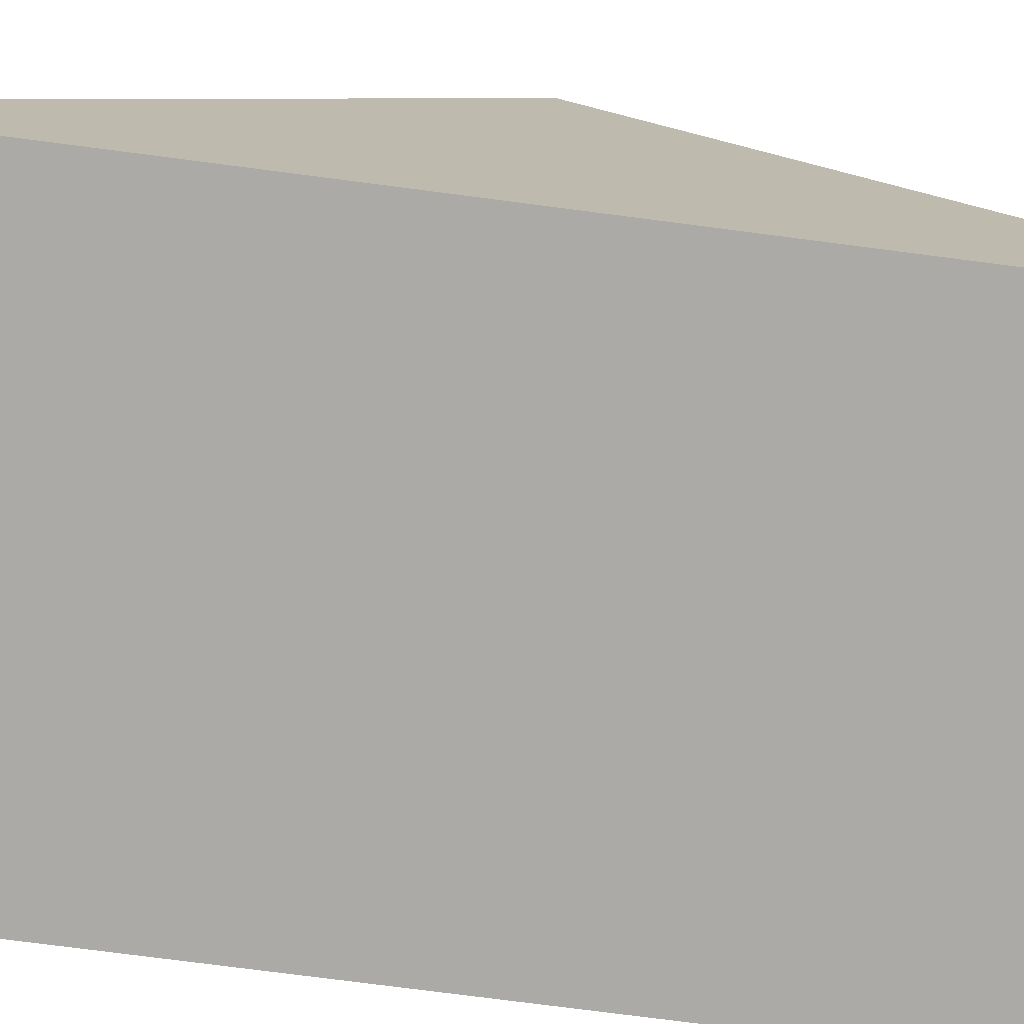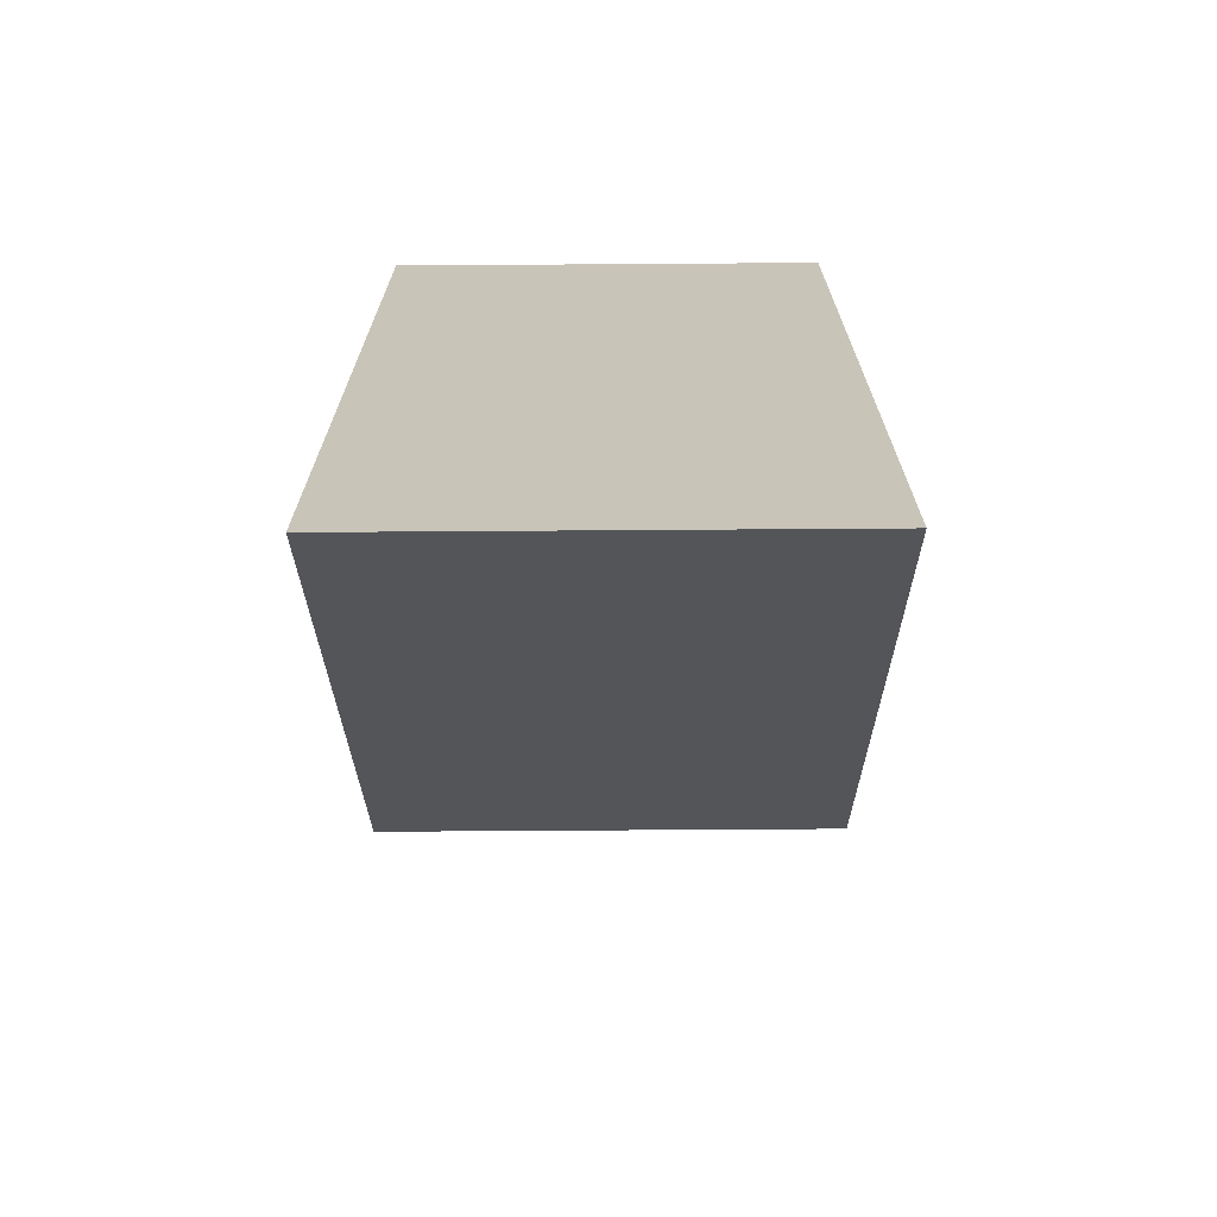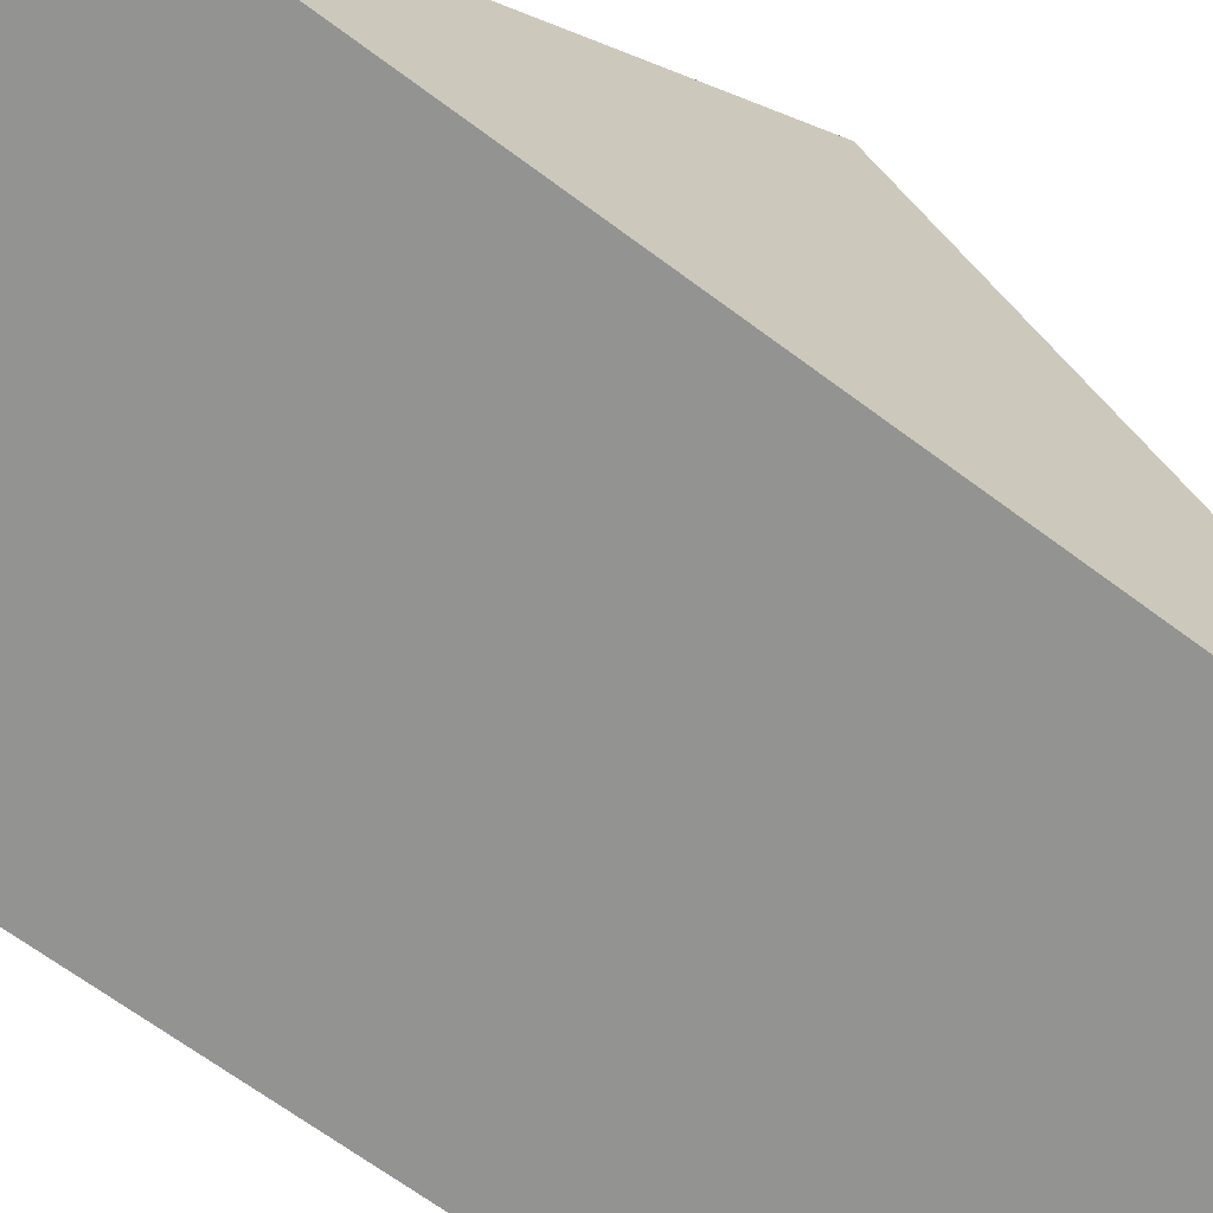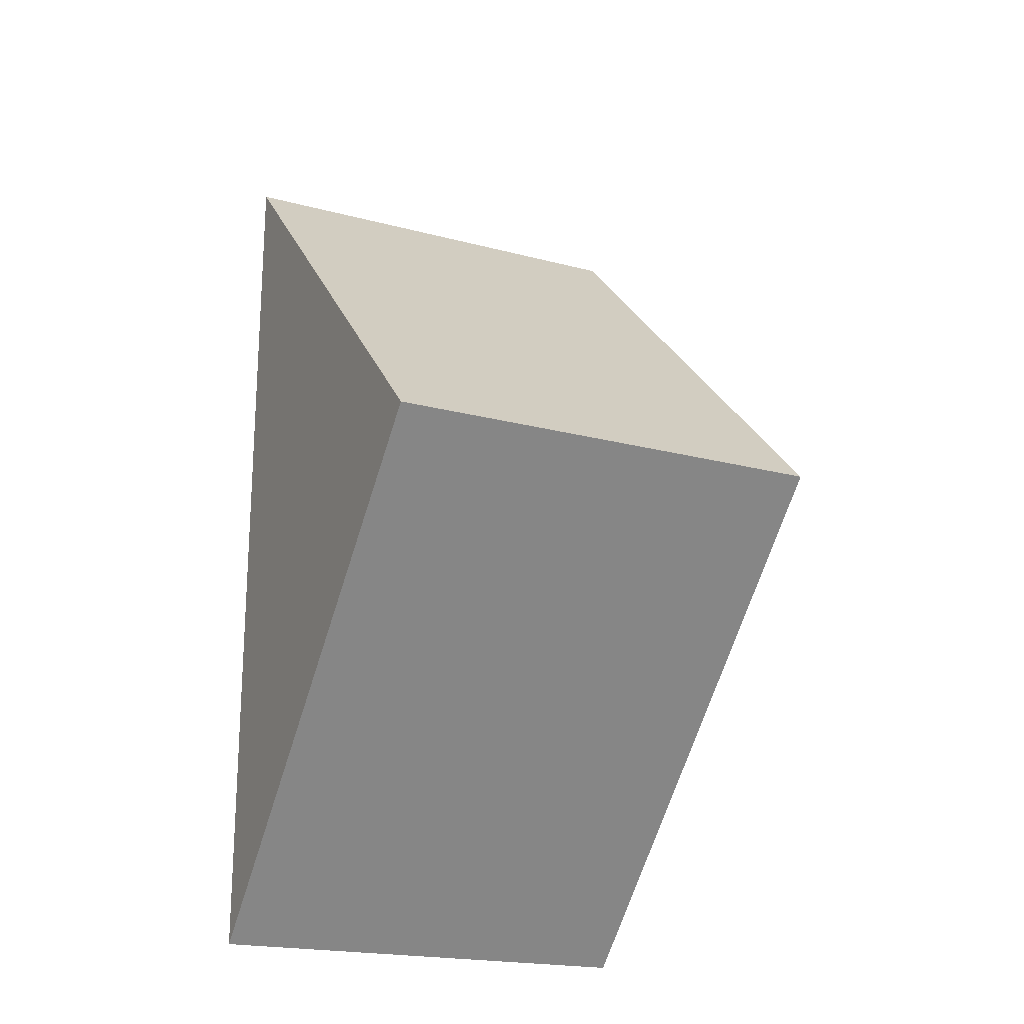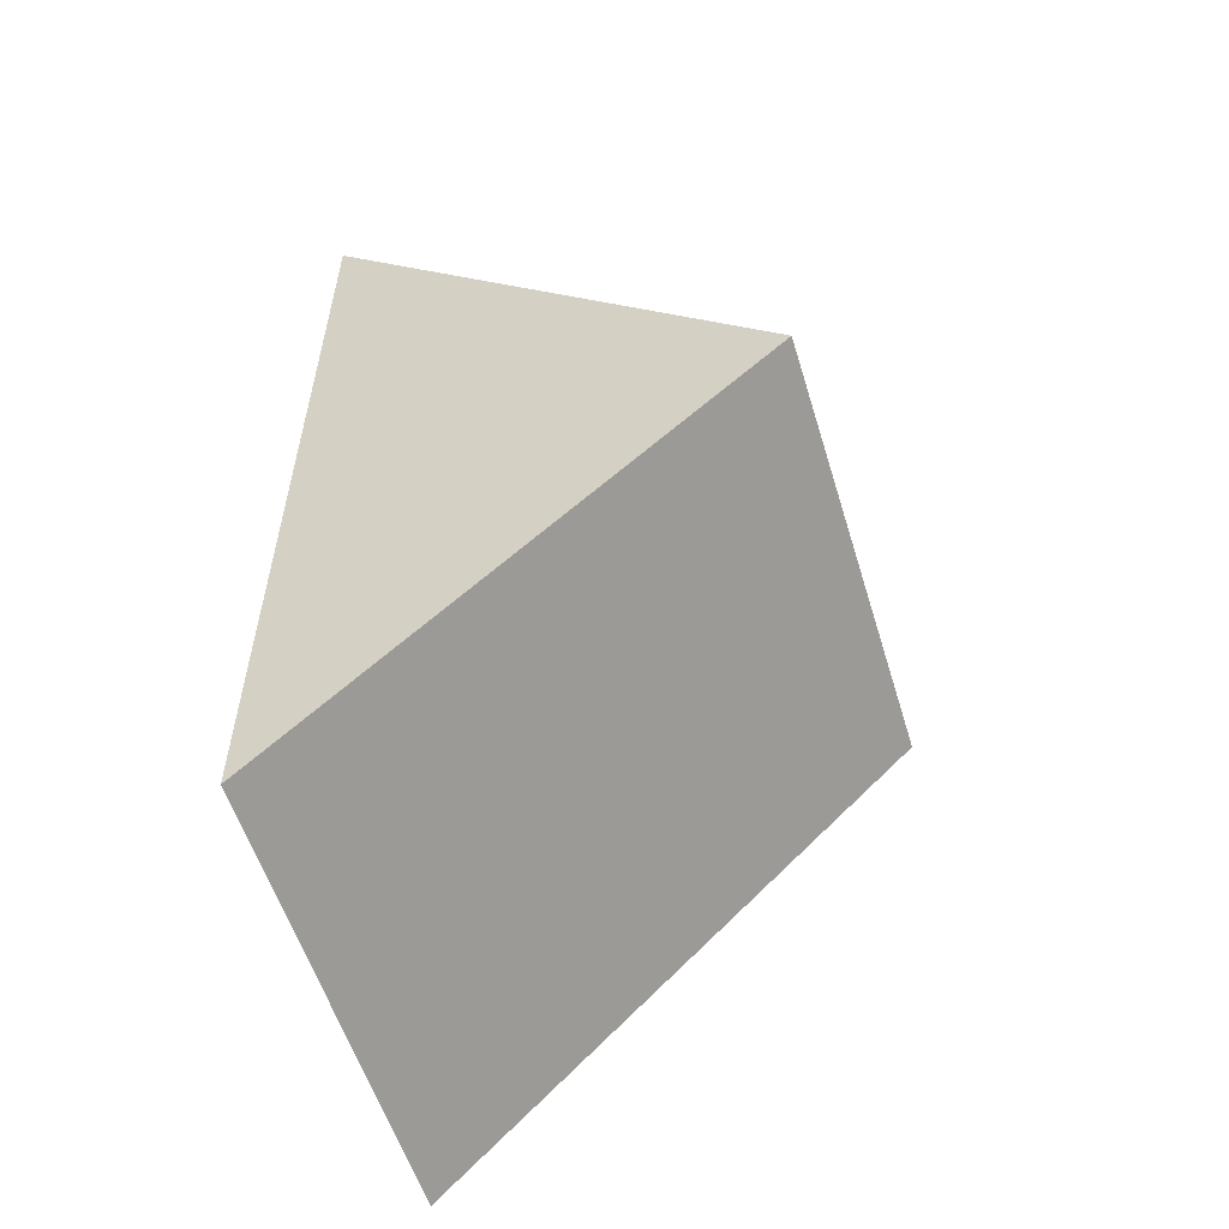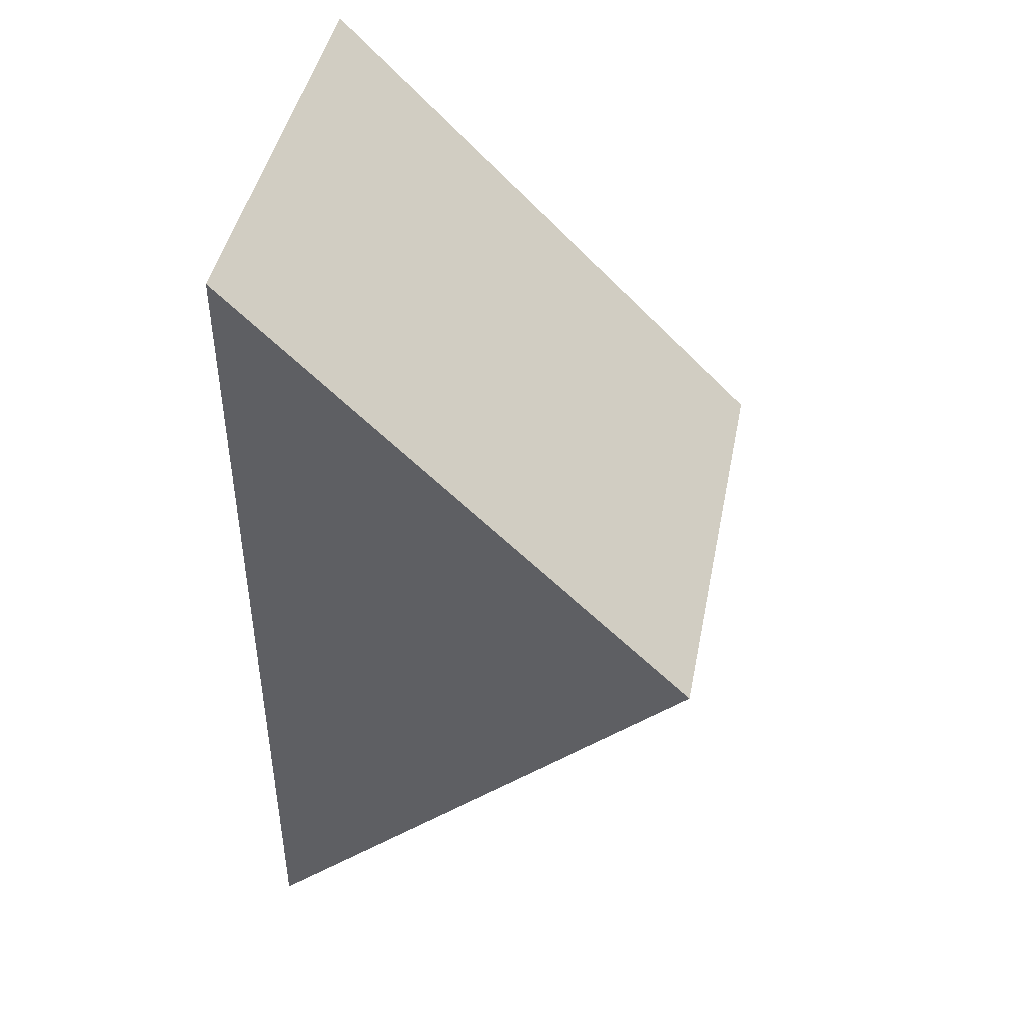
<metadata>
{"format":"obj","ext":"obj","renderer":"f3d","projection":"perspective","resolution":1024,"background":"white","views":[{"elev":-75.8,"azim":82.6,"up":"+Y"},{"elev":-69.7,"azim":0.4,"up":"+Z"},{"elev":-66.6,"azim":53.1,"up":"+Y"},{"elev":-20.4,"azim":154.3,"up":"+Z"},{"elev":-56.8,"azim":107.0,"up":"+Z"},{"elev":44.5,"azim":101.3,"up":"+Z"}]}
</metadata>
<code>
g top.006
v 0 0 0
v 0.5 0 -0
v 0.5 -0.5 -0.5
v -0 -0.5 -0.5
f 1 2 3 4
g bottom.006
v 0.5 -0.5 0.5
v 0 -0.5 0.5
v -0 -0.5 -0.5
v 0.5 -0.5 -0.5
f 5 6 7 8
g back.006
v 0.5 0 -0
v 0 0 0
v 0 -0.5 0.5
v 0.5 -0.5 0.5
f 9 10 11 12
g right.006
v 0 0 0
v -0 -0.5 -0.5
v 0 -0.5 0.5
f 13 14 15
g left.006
v 0.5 0 -0
v 0.5 -0.5 0.5
v 0.5 -0.5 -0.5
f 16 17 18

</code>
